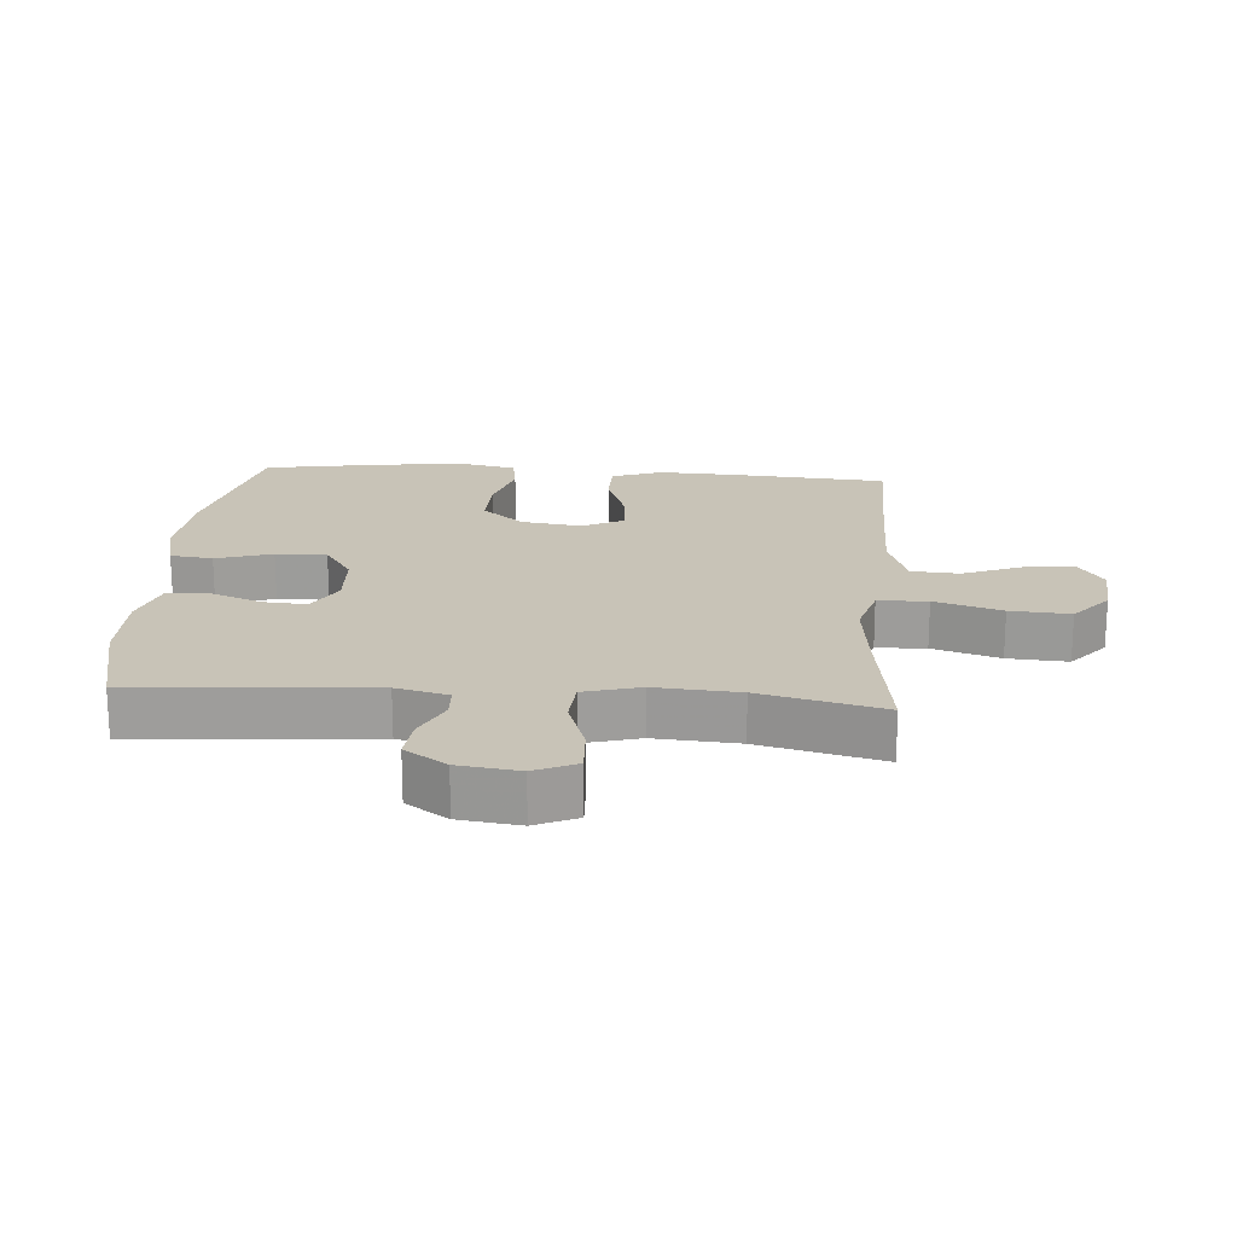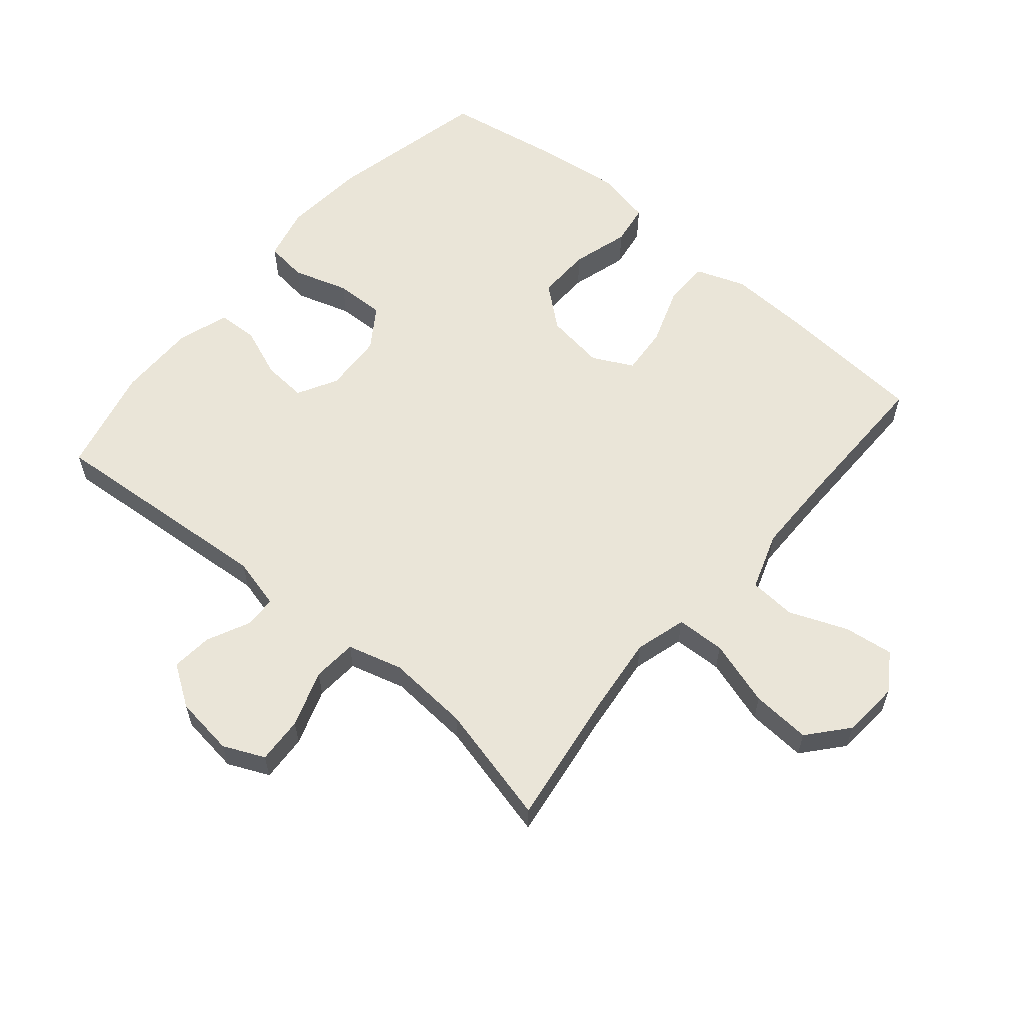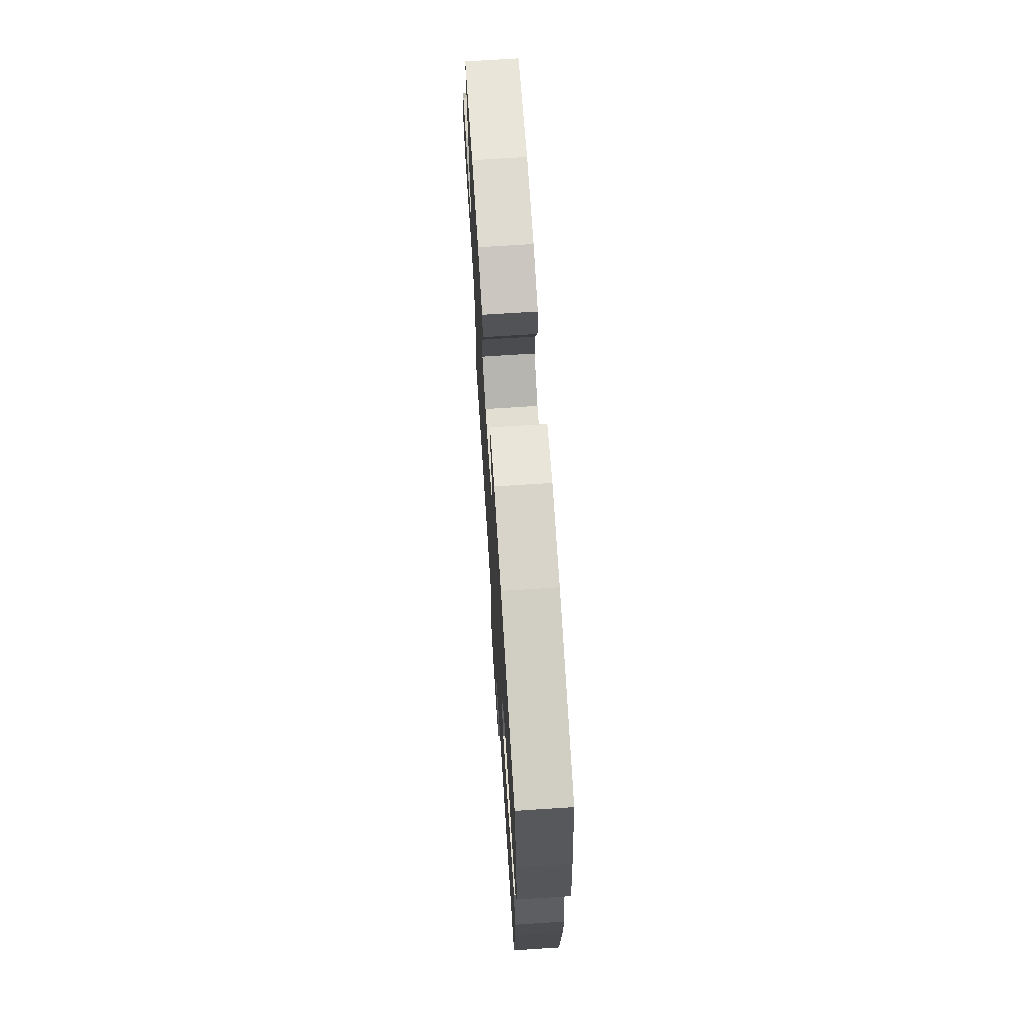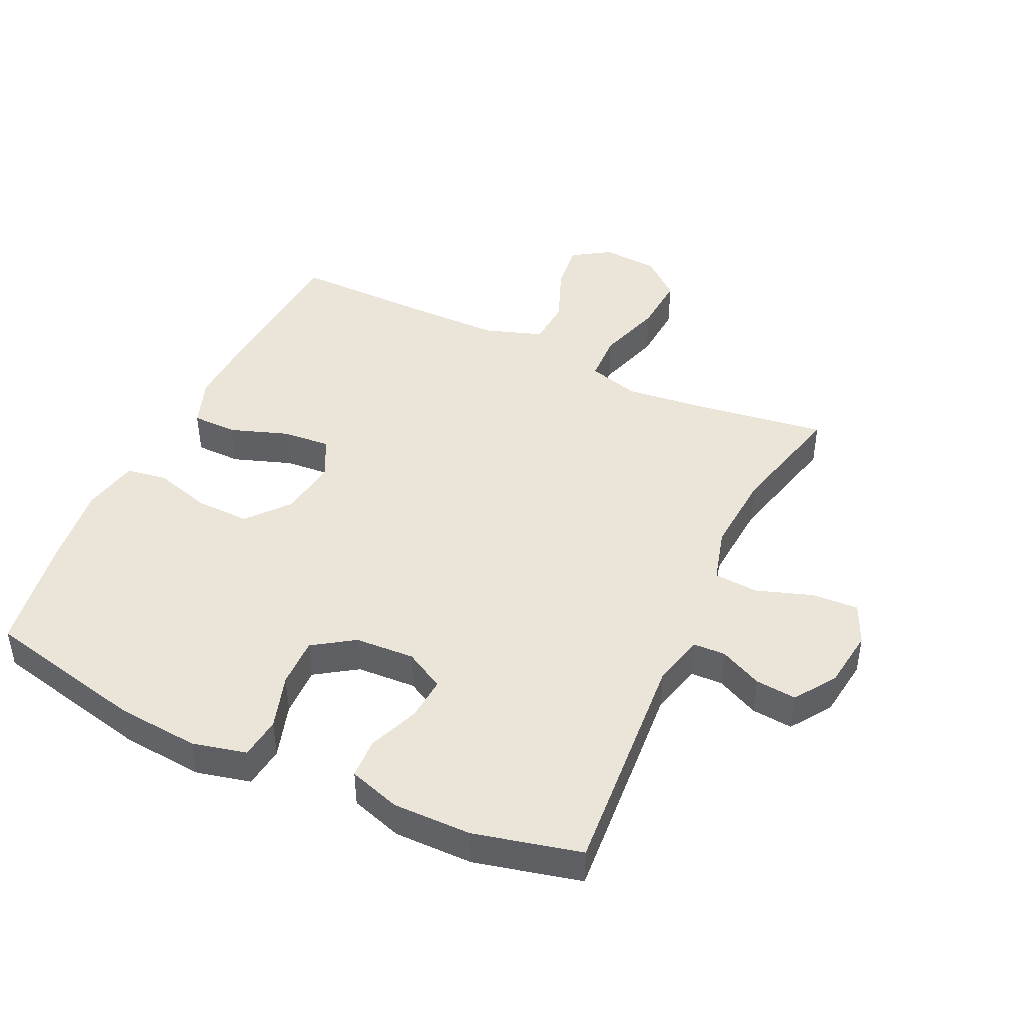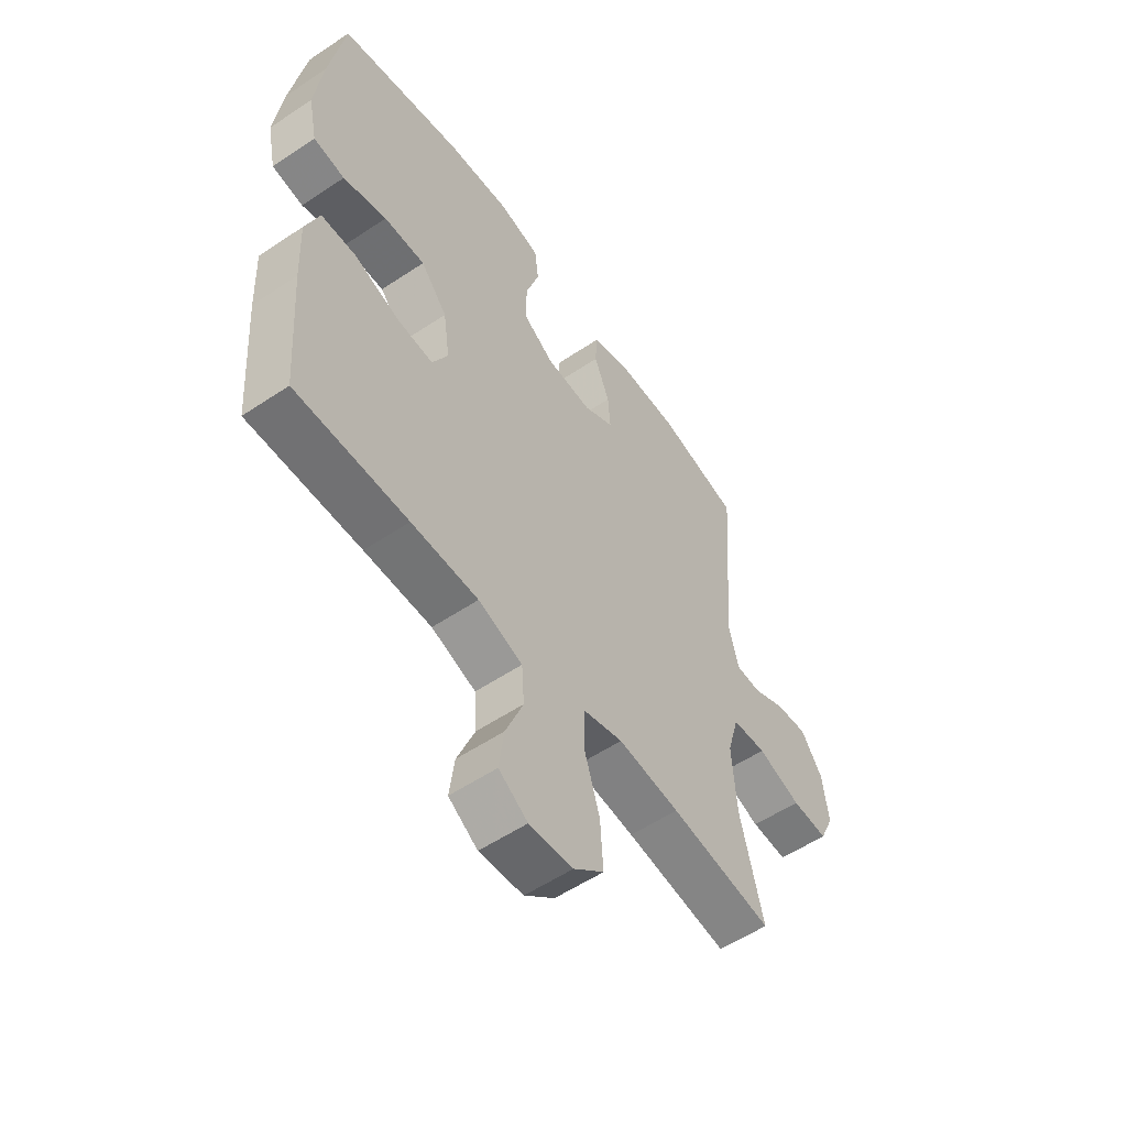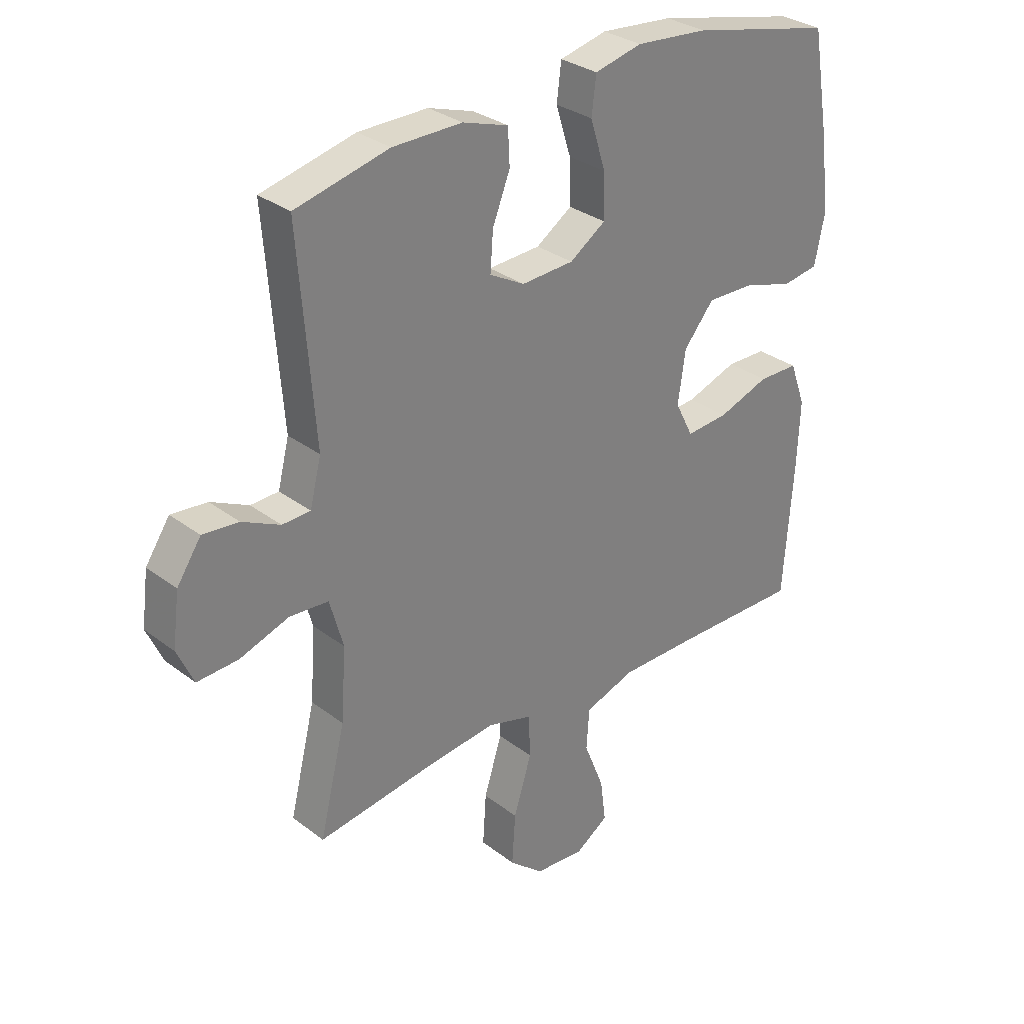
<metadata>
{"format":"obj","ext":"obj","renderer":"f3d","projection":"perspective","resolution":1024,"background":"white","views":[{"elev":19.6,"azim":94.4,"up":"+Y"},{"elev":59.5,"azim":130.2,"up":"+Y"},{"elev":70.5,"azim":-93.7,"up":"+Z"},{"elev":44.5,"azim":25.2,"up":"+Y"},{"elev":-55.7,"azim":-54.9,"up":"+Z"},{"elev":30.8,"azim":137.4,"up":"+Z"}]}
</metadata>
<code>
v 0.5 0.07 -0.5
v 0.292 0.07 -0.47
v 0.167 0.07 -0.456
v 0.087 0.07 -0.479
v 0.084 0.07 -0.555
v 0.116 0.07 -0.658
v 0.122 0.07 -0.75
v 0.061 0.07 -0.802
v -0.028 0.07 -0.809
v -0.087 0.07 -0.77
v -0.077 0.07 -0.693
v -0.041 0.07 -0.603
v -0.046 0.07 -0.53
v -0.136 0.07 -0.499
v -0.272 0.07 -0.498
v -0.5 0.07 -0.5
v -0.517 0.07 -0.263
v -0.522 0.07 -0.143
v -0.494 0.07 -0.066
v -0.423 0.07 -0.065
v -0.332 0.07 -0.097
v -0.257 0.07 -0.103
v -0.225 0.07 -0.04
v -0.238 0.07 0.052
v -0.292 0.07 0.117
v -0.376 0.07 0.115
v -0.465 0.07 0.089
v -0.529 0.07 0.099
v -0.547 0.07 0.187
v -0.531 0.07 0.318
v -0.5 0.07 0.5
v -0.247 0.07 0.557
v -0.119 0.07 0.568
v -0.035 0.07 0.548
v -0.027 0.07 0.483
v -0.054 0.07 0.397
v -0.056 0.07 0.319
v 0.008 0.07 0.276
v 0.101 0.07 0.271
v 0.163 0.07 0.305
v 0.158 0.07 0.373
v 0.127 0.07 0.452
v 0.13 0.07 0.515
v 0.211 0.07 0.541
v 0.334 0.07 0.54
v 0.5 0.07 0.5
v 0.472 0.07 0.139
v 0.492 0.07 0.059
v 0.542 0.07 0.057
v 0.609 0.07 0.089
v 0.673 0.07 0.095
v 0.716 0.07 0.031
v 0.728 0.07 -0.062
v 0.699 0.07 -0.126
v 0.626 0.07 -0.122
v 0.538 0.07 -0.092
v 0.469 0.07 -0.097
v 0.445 0.07 -0.183
v 0.454 0.07 -0.312
v 0.5 0 -0.5
v 0.292 0 -0.47
v 0.167 0 -0.456
v 0.087 0 -0.479
v 0.084 0 -0.555
v 0.116 0 -0.658
v 0.122 0 -0.75
v 0.061 0 -0.802
v -0.028 0 -0.809
v -0.087 0 -0.77
v -0.077 0 -0.693
v -0.041 0 -0.603
v -0.046 0 -0.53
v -0.136 0 -0.499
v -0.272 0 -0.498
v -0.5 0 -0.5
v -0.517 0 -0.263
v -0.522 0 -0.143
v -0.494 0 -0.066
v -0.423 0 -0.065
v -0.332 0 -0.097
v -0.257 0 -0.103
v -0.225 0 -0.04
v -0.238 0 0.052
v -0.292 0 0.117
v -0.376 0 0.115
v -0.465 0 0.089
v -0.529 0 0.099
v -0.547 0 0.187
v -0.531 0 0.318
v -0.5 0 0.5
v -0.247 0 0.557
v -0.119 0 0.568
v -0.035 0 0.548
v -0.027 0 0.483
v -0.054 0 0.397
v -0.056 0 0.319
v 0.008 0 0.276
v 0.101 0 0.271
v 0.163 0 0.305
v 0.158 0 0.373
v 0.127 0 0.452
v 0.13 0 0.515
v 0.211 0 0.541
v 0.334 0 0.54
v 0.5 0 0.5
v 0.472 0 0.139
v 0.492 0 0.059
v 0.542 0 0.057
v 0.609 0 0.089
v 0.673 0 0.095
v 0.716 0 0.031
v 0.728 0 -0.062
v 0.699 0 -0.126
v 0.626 0 -0.122
v 0.538 0 -0.092
v 0.469 0 -0.097
v 0.445 0 -0.183
v 0.454 0 -0.312
f 54 55 56
f 53 54 56
f 52 53 56
f 51 52 56
f 50 51 56
f 49 50 56
f 48 49 56 57
f 47 48 57 58
f 46 47 58
f 45 46 58
f 44 45 58
f 43 44 58
f 42 43 58
f 41 42 58
f 34 35 36
f 33 34 36
f 32 33 36
f 31 32 36
f 30 31 36
f 29 30 36
f 28 29 36
f 27 28 36
f 26 27 36
f 25 26 36 37
f 24 25 37 38
f 19 20 21
f 18 19 21
f 17 18 21
f 16 17 21
f 15 16 21
f 14 15 21 22
f 13 14 22 23
f 10 11 12
f 9 10 12
f 8 9 12
f 7 8 12
f 6 7 12
f 5 6 12
f 4 5 12 13
f 59 1 2
f 58 59 2
f 41 58 2
f 40 41 2
f 24 38 39
f 23 24 39
f 13 23 39
f 4 13 39
f 3 4 39 40
f 2 3 40
f 115 114 113
f 115 113 112
f 115 112 111
f 115 111 110
f 115 110 109
f 115 109 108
f 116 115 108 107
f 117 116 107 106
f 117 106 105
f 117 105 104
f 117 104 103
f 117 103 102
f 117 102 101
f 117 101 100
f 95 94 93
f 95 93 92
f 95 92 91
f 95 91 90
f 95 90 89
f 95 89 88
f 95 88 87
f 95 87 86
f 95 86 85
f 96 95 85 84
f 97 96 84 83
f 80 79 78
f 80 78 77
f 80 77 76
f 80 76 75
f 80 75 74
f 81 80 74 73
f 82 81 73 72
f 71 70 69
f 71 69 68
f 71 68 67
f 71 67 66
f 71 66 65
f 71 65 64
f 72 71 64 63
f 61 60 118
f 61 118 117
f 61 117 100
f 61 100 99
f 98 97 83
f 98 83 82
f 98 82 72
f 98 72 63
f 99 98 63 62
f 99 62 61
f 1 60 61 2
f 2 61 62 3
f 3 62 63 4
f 4 63 64 5
f 5 64 65 6
f 6 65 66 7
f 7 66 67 8
f 8 67 68 9
f 9 68 69 10
f 10 69 70 11
f 11 70 71 12
f 12 71 72 13
f 13 72 73 14
f 14 73 74 15
f 15 74 75 16
f 16 75 76 17
f 17 76 77 18
f 18 77 78 19
f 19 78 79 20
f 20 79 80 21
f 21 80 81 22
f 22 81 82 23
f 23 82 83 24
f 24 83 84 25
f 25 84 85 26
f 26 85 86 27
f 27 86 87 28
f 28 87 88 29
f 29 88 89 30
f 30 89 90 31
f 31 90 91 32
f 32 91 92 33
f 33 92 93 34
f 34 93 94 35
f 35 94 95 36
f 36 95 96 37
f 37 96 97 38
f 38 97 98 39
f 39 98 99 40
f 40 99 100 41
f 41 100 101 42
f 42 101 102 43
f 43 102 103 44
f 44 103 104 45
f 45 104 105 46
f 46 105 106 47
f 47 106 107 48
f 48 107 108 49
f 49 108 109 50
f 50 109 110 51
f 51 110 111 52
f 52 111 112 53
f 53 112 113 54
f 54 113 114 55
f 55 114 115 56
f 56 115 116 57
f 57 116 117 58
f 58 117 118 59
f 59 118 60 1

</code>
